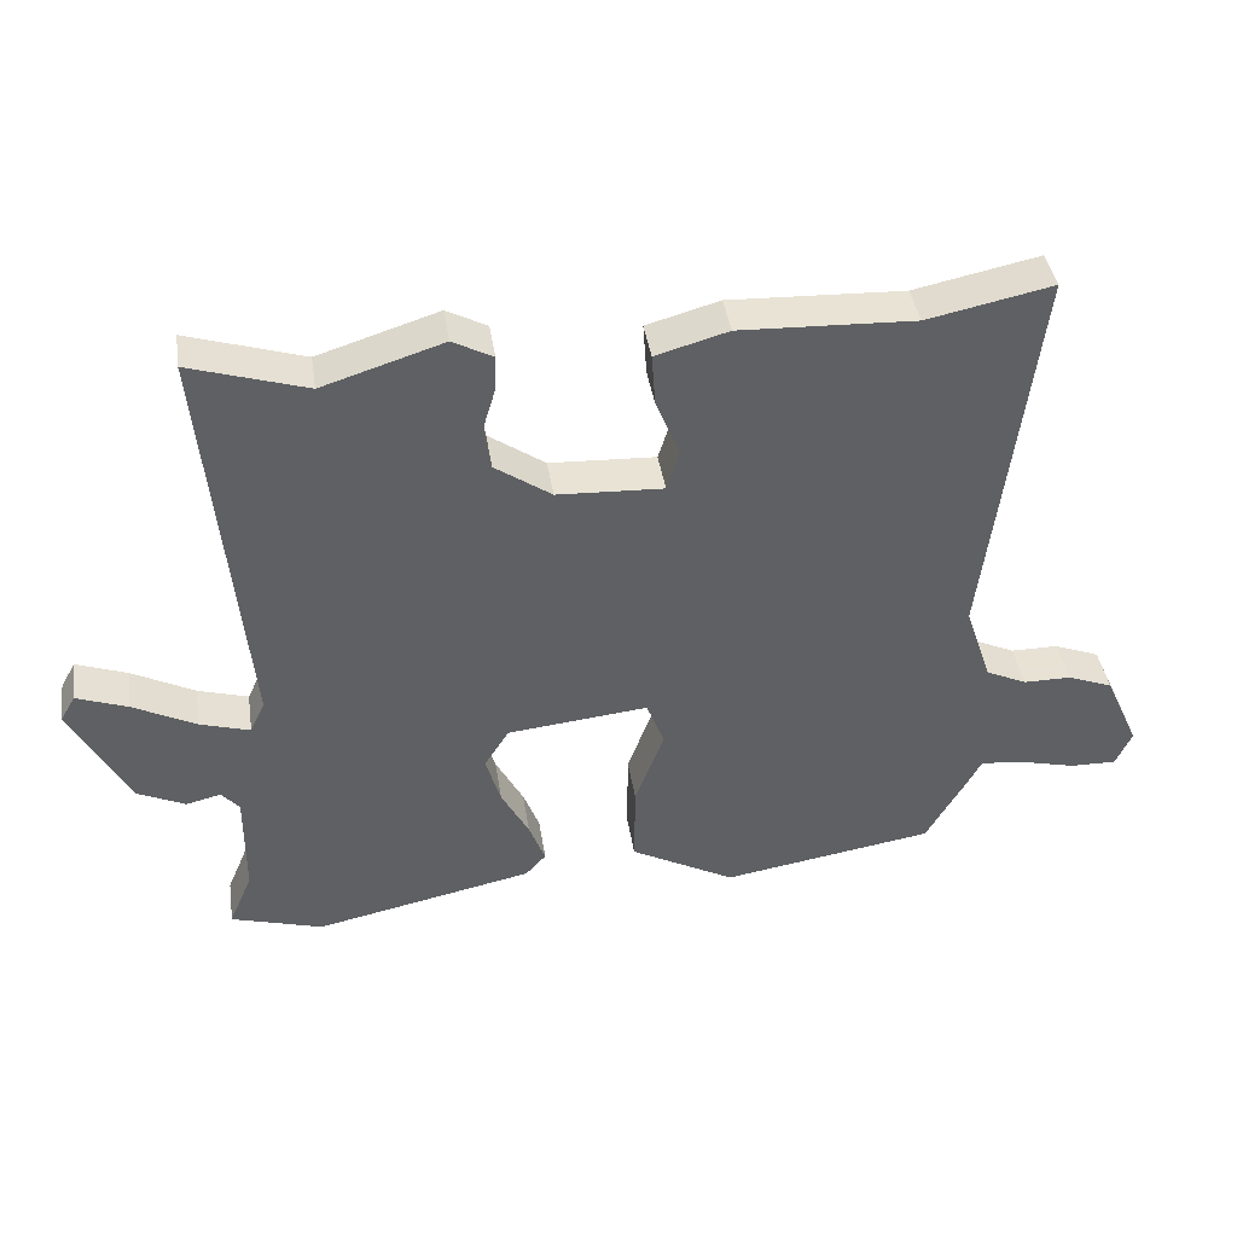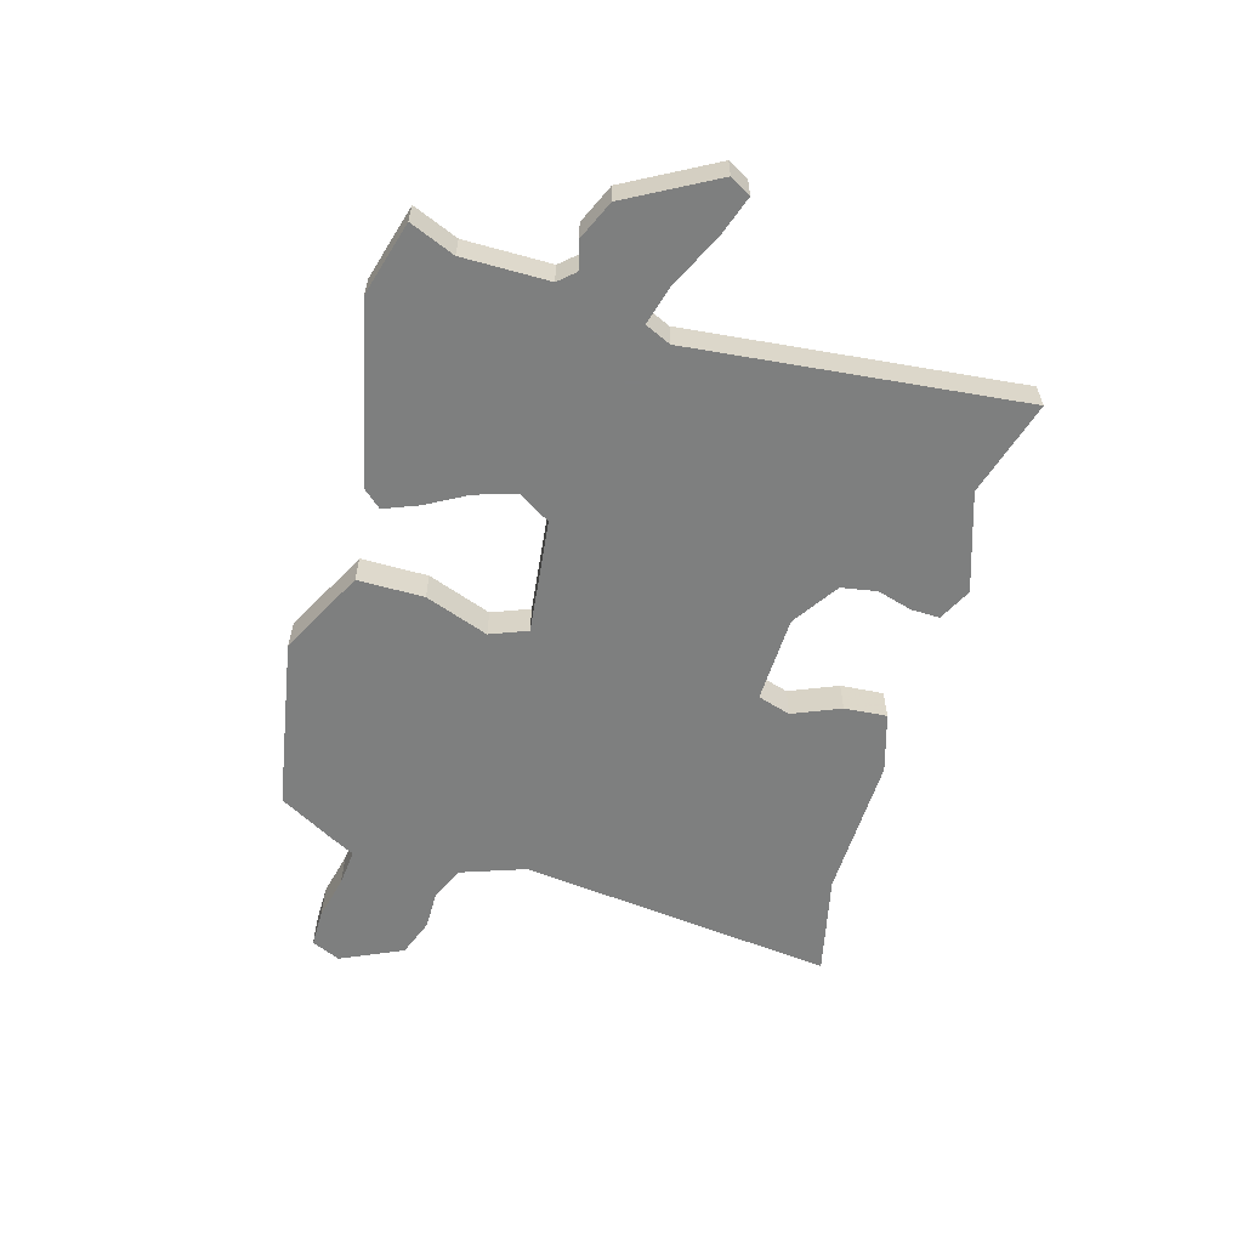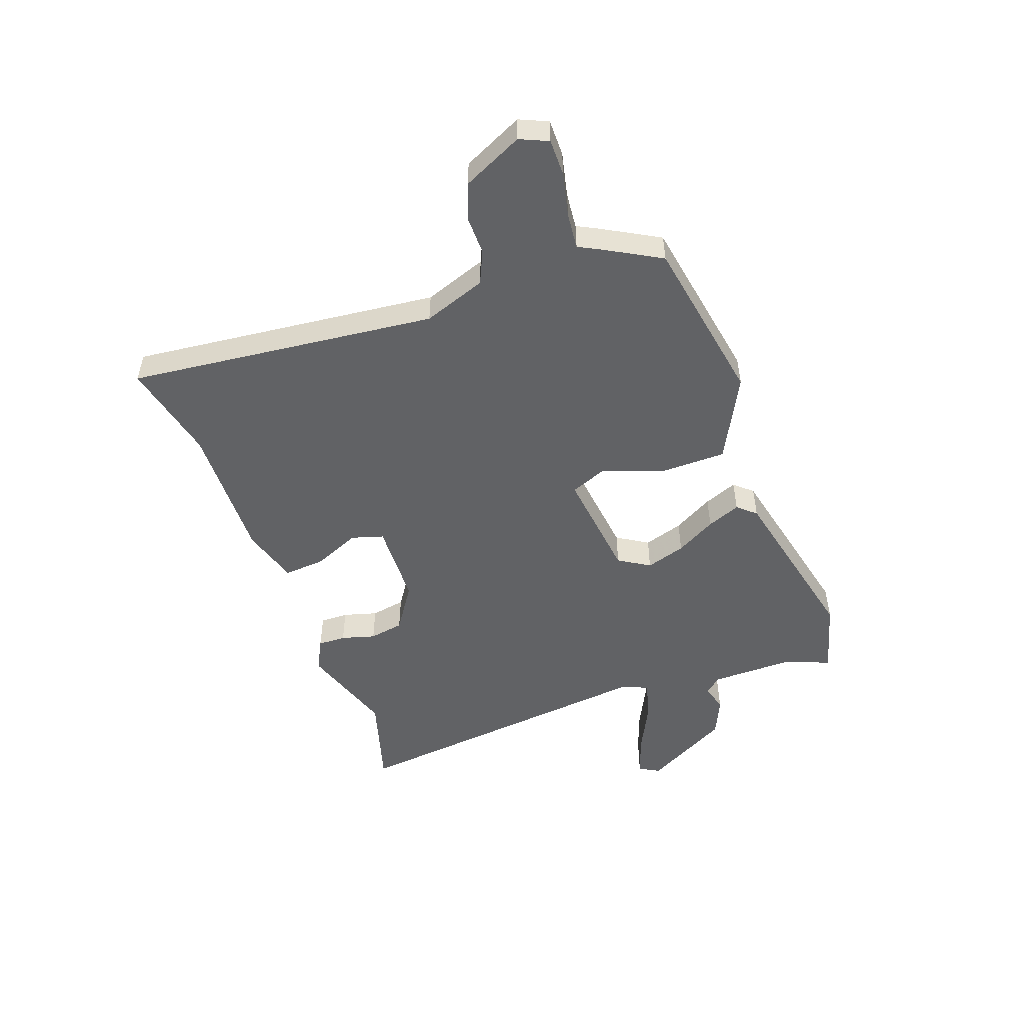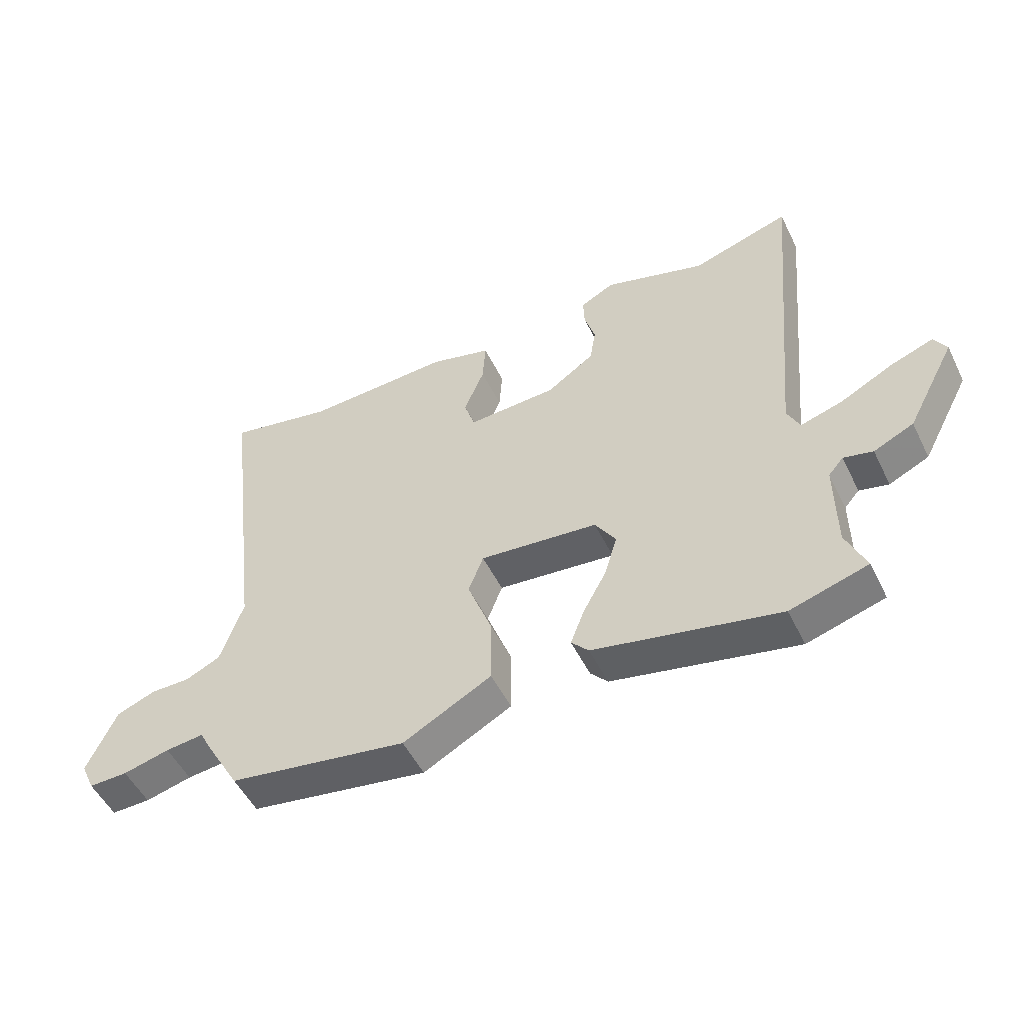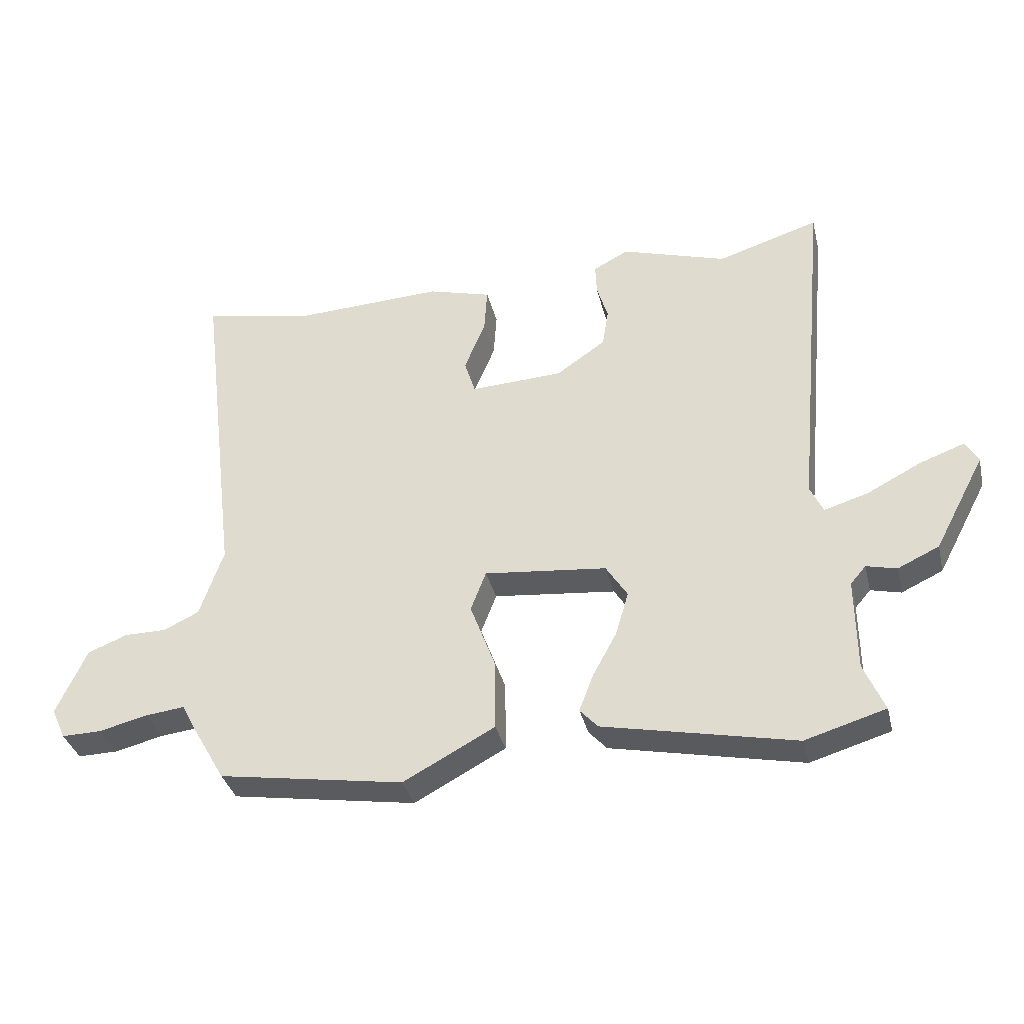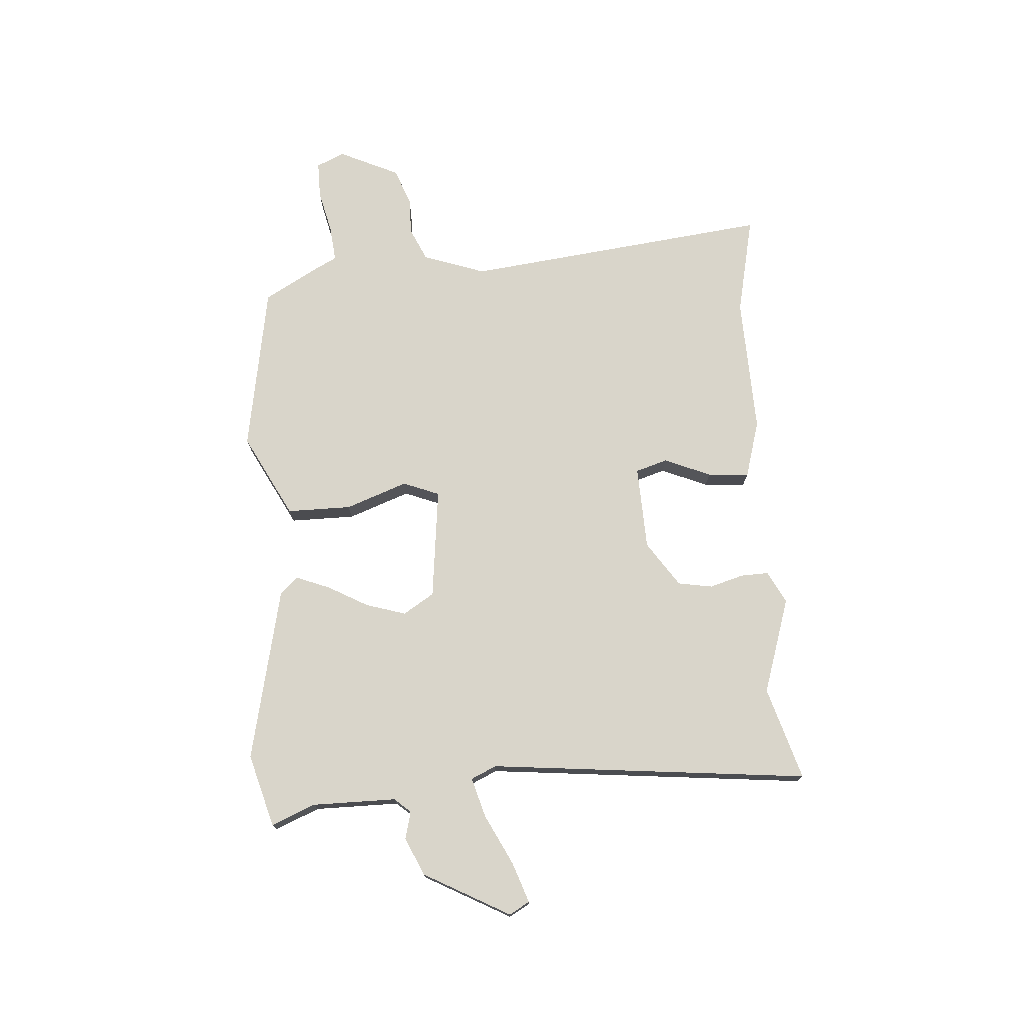
<metadata>
{"format":"obj","ext":"obj","renderer":"f3d","projection":"perspective","resolution":1024,"background":"white","views":[{"elev":40.6,"azim":-8.7,"up":"+Z"},{"elev":-59.6,"azim":-105.4,"up":"+Y"},{"elev":-50.6,"azim":110.7,"up":"+Y"},{"elev":-51.7,"azim":-154.2,"up":"+Z"},{"elev":-35.5,"azim":-166.5,"up":"+Z"},{"elev":74.5,"azim":-93.5,"up":"+Y"}]}
</metadata>
<code>
v -0.431 0.07 -0.52
v -0.561 0.07 -0.482
v -0.528 0.07 -0.404
v -0.527 0.07 -0.254
v -0.552 0.07 -0.225
v -0.601 0.07 -0.237
v -0.668 0.07 -0.206
v -0.75 0.07 -0.052
v -0.729 0.07 -0.016
v -0.657 0.07 -0.042
v -0.569 0.07 -0.087
v -0.498 0.07 -0.108
v -0.477 0.07 -0.063
v -0.531 0.07 0.509
v -0.366 0.07 0.458
v -0.195 0.07 0.512
v -0.138 0.07 0.482
v -0.14 0.07 0.432
v -0.158 0.07 0.372
v -0.148 0.07 0.31
v -0.068 0.07 0.255
v 0.082 0.07 0.248
v 0.1 0.07 0.305
v 0.066 0.07 0.388
v 0.061 0.07 0.462
v 0.164 0.07 0.491
v 0.411 0.07 0.481
v 0.588 0.07 0.518
v 0.52 0.07 -0.031
v 0.558 0.07 -0.143
v 0.616 0.07 -0.17
v 0.683 0.07 -0.17
v 0.748 0.07 -0.195
v 0.797 0.07 -0.303
v 0.774 0.07 -0.353
v 0.709 0.07 -0.352
v 0.631 0.07 -0.333
v 0.567 0.07 -0.326
v 0.547 0.07 -0.364
v 0.49 0.07 -0.463
v 0.19 0.07 -0.512
v 0.042 0.07 -0.433
v 0.043 0.07 -0.318
v 0.084 0.07 -0.208
v 0.059 0.07 -0.143
v -0.14 0.07 -0.164
v -0.175 0.07 -0.219
v -0.154 0.07 -0.29
v -0.115 0.07 -0.362
v -0.092 0.07 -0.422
v -0.121 0.07 -0.454
v -0.431 0 -0.52
v -0.561 0 -0.482
v -0.528 0 -0.404
v -0.527 0 -0.254
v -0.552 0 -0.225
v -0.601 0 -0.237
v -0.668 0 -0.206
v -0.75 0 -0.052
v -0.729 0 -0.016
v -0.657 0 -0.042
v -0.569 0 -0.087
v -0.498 0 -0.108
v -0.477 0 -0.063
v -0.531 0 0.509
v -0.366 0 0.458
v -0.195 0 0.512
v -0.138 0 0.482
v -0.14 0 0.432
v -0.158 0 0.372
v -0.148 0 0.31
v -0.068 0 0.255
v 0.082 0 0.248
v 0.1 0 0.305
v 0.066 0 0.388
v 0.061 0 0.462
v 0.164 0 0.491
v 0.411 0 0.481
v 0.588 0 0.518
v 0.52 0 -0.031
v 0.558 0 -0.143
v 0.616 0 -0.17
v 0.683 0 -0.17
v 0.748 0 -0.195
v 0.797 0 -0.303
v 0.774 0 -0.353
v 0.709 0 -0.352
v 0.631 0 -0.333
v 0.567 0 -0.326
v 0.547 0 -0.364
v 0.49 0 -0.463
v 0.19 0 -0.512
v 0.042 0 -0.433
v 0.043 0 -0.318
v 0.084 0 -0.208
v 0.059 0 -0.143
v -0.14 0 -0.164
v -0.175 0 -0.219
v -0.154 0 -0.29
v -0.115 0 -0.362
v -0.092 0 -0.422
v -0.121 0 -0.454
f 48 49 50 51
f 47 48 51 1
f 46 47 1 2
f 41 42 43 44
f 39 40 41 44
f 38 39 44 45
f 37 38 45
f 36 37 45
f 35 36 45
f 34 35 45
f 31 32 33 34
f 30 31 34 45
f 29 30 45
f 27 28 29 45
f 23 24 25 26
f 22 23 26 27
f 16 17 18 19
f 15 16 19 20
f 13 14 15 20
f 12 13 20 21
f 8 9 10 11
f 8 11 12
f 5 6 7 8
f 5 8 12
f 4 5 12 21
f 46 2 3
f 46 3 4 21
f 22 27 45 46
f 21 22 46
f 102 101 100 99
f 52 102 99 98
f 53 52 98 97
f 95 94 93 92
f 95 92 91 90
f 96 95 90 89
f 96 89 88
f 96 88 87
f 96 87 86
f 96 86 85
f 85 84 83 82
f 96 85 82 81
f 96 81 80
f 96 80 79 78
f 77 76 75 74
f 78 77 74 73
f 70 69 68 67
f 71 70 67 66
f 71 66 65 64
f 72 71 64 63
f 62 61 60 59
f 63 62 59
f 59 58 57 56
f 63 59 56
f 72 63 56 55
f 54 53 97
f 72 55 54 97
f 97 96 78 73
f 97 73 72
f 1 52 53 2
f 2 53 54 3
f 3 54 55 4
f 4 55 56 5
f 5 56 57 6
f 6 57 58 7
f 7 58 59 8
f 8 59 60 9
f 9 60 61 10
f 10 61 62 11
f 11 62 63 12
f 12 63 64 13
f 13 64 65 14
f 14 65 66 15
f 15 66 67 16
f 16 67 68 17
f 17 68 69 18
f 18 69 70 19
f 19 70 71 20
f 20 71 72 21
f 21 72 73 22
f 22 73 74 23
f 23 74 75 24
f 24 75 76 25
f 25 76 77 26
f 26 77 78 27
f 27 78 79 28
f 28 79 80 29
f 29 80 81 30
f 30 81 82 31
f 31 82 83 32
f 32 83 84 33
f 33 84 85 34
f 34 85 86 35
f 35 86 87 36
f 36 87 88 37
f 37 88 89 38
f 38 89 90 39
f 39 90 91 40
f 40 91 92 41
f 41 92 93 42
f 42 93 94 43
f 43 94 95 44
f 44 95 96 45
f 45 96 97 46
f 46 97 98 47
f 47 98 99 48
f 48 99 100 49
f 49 100 101 50
f 50 101 102 51
f 51 102 52 1

</code>
